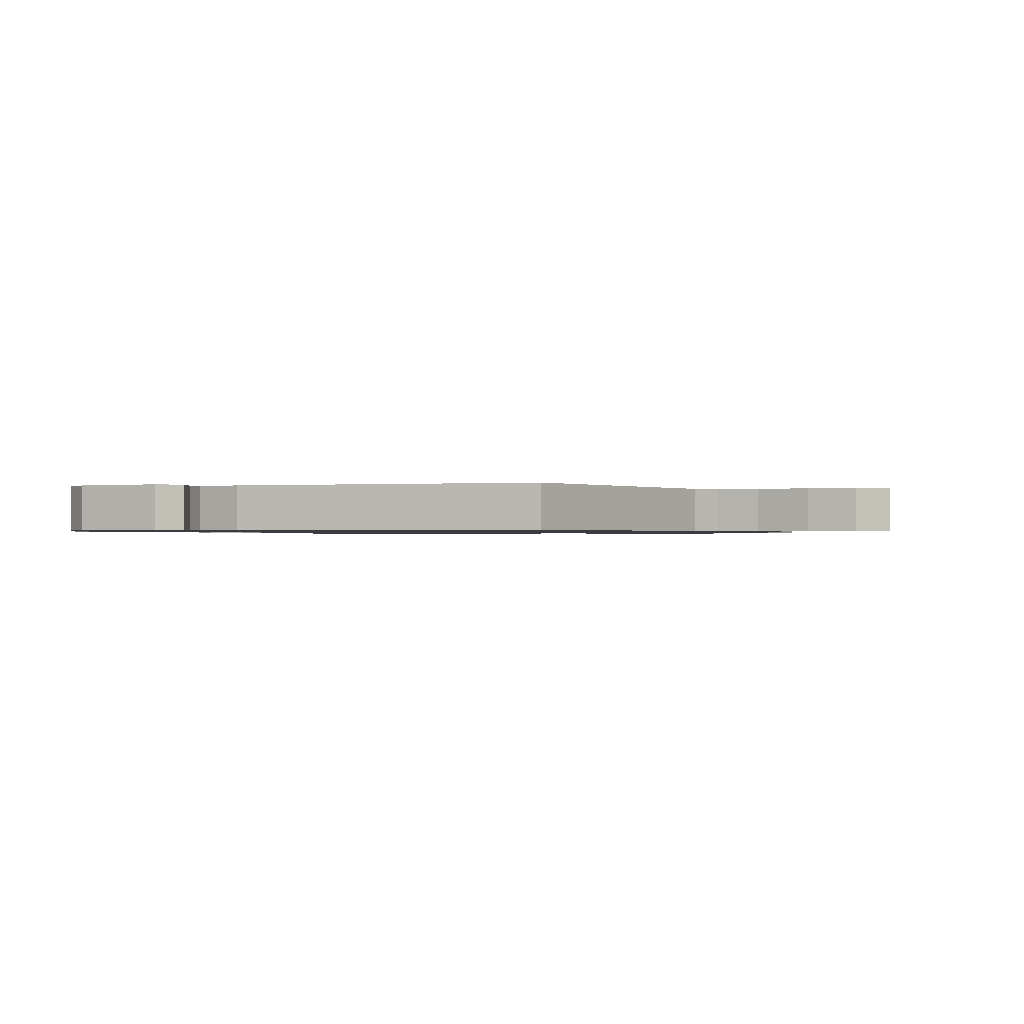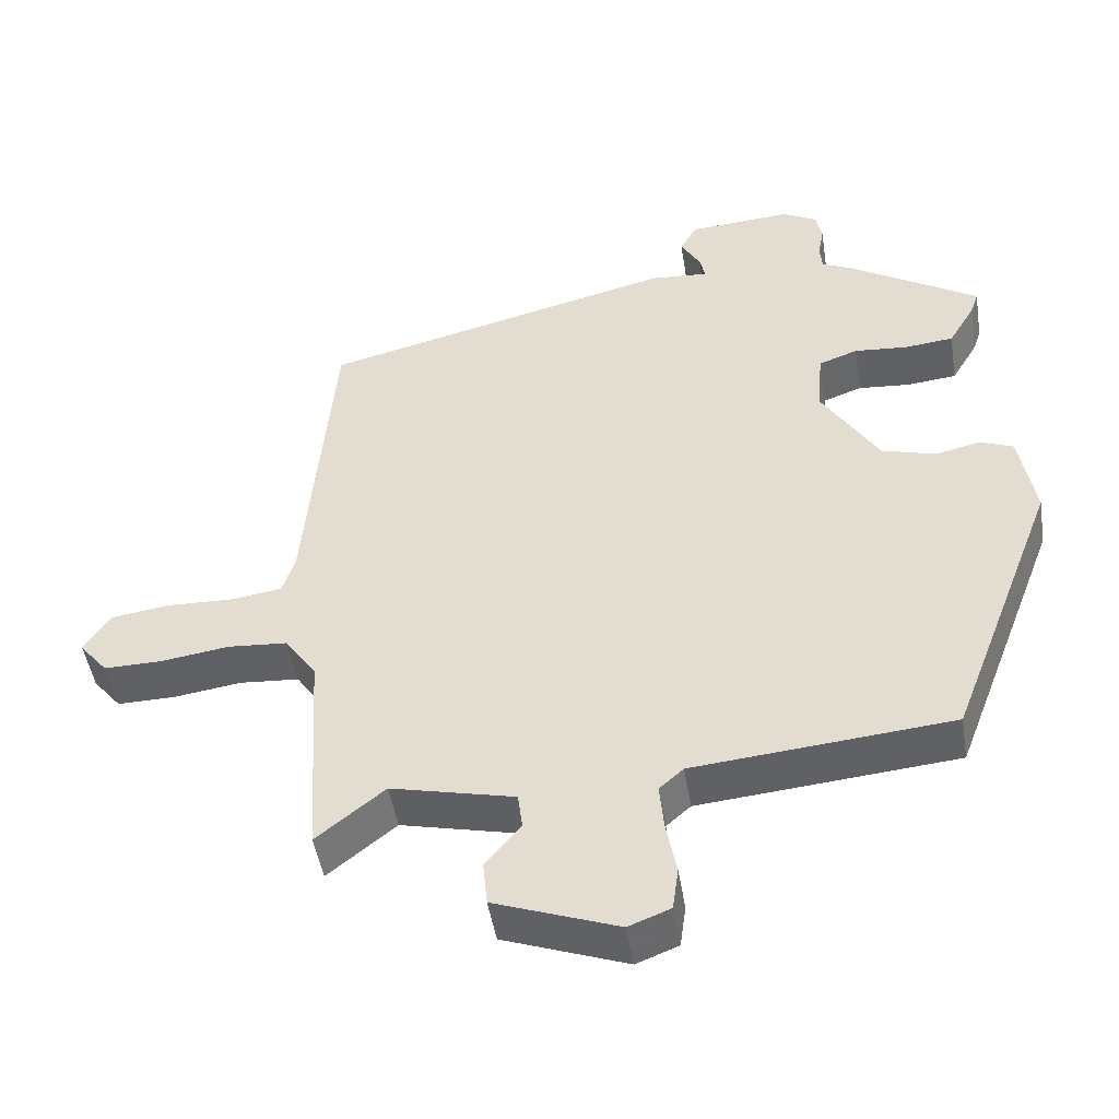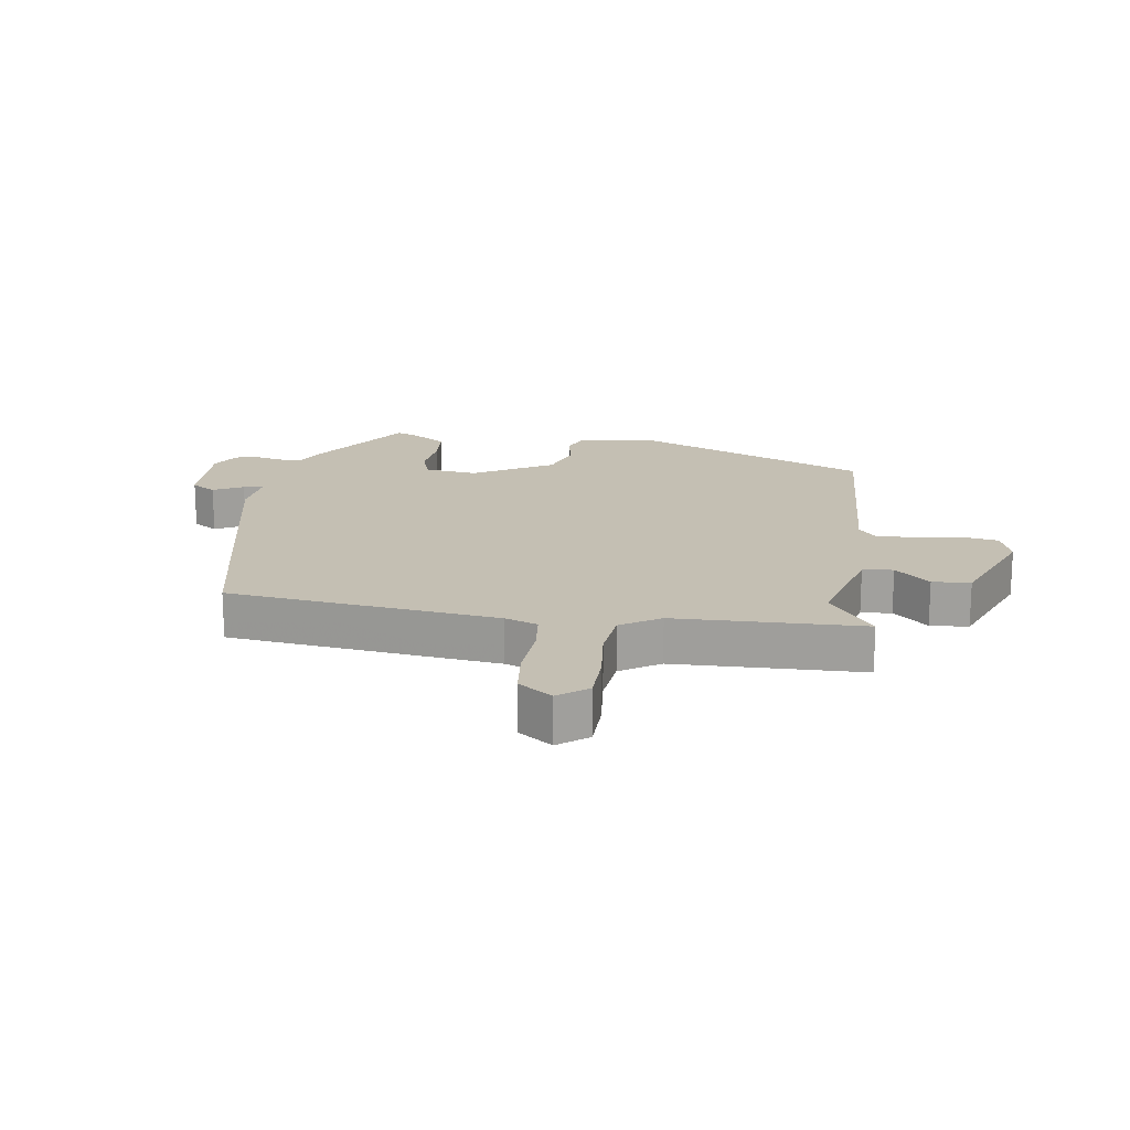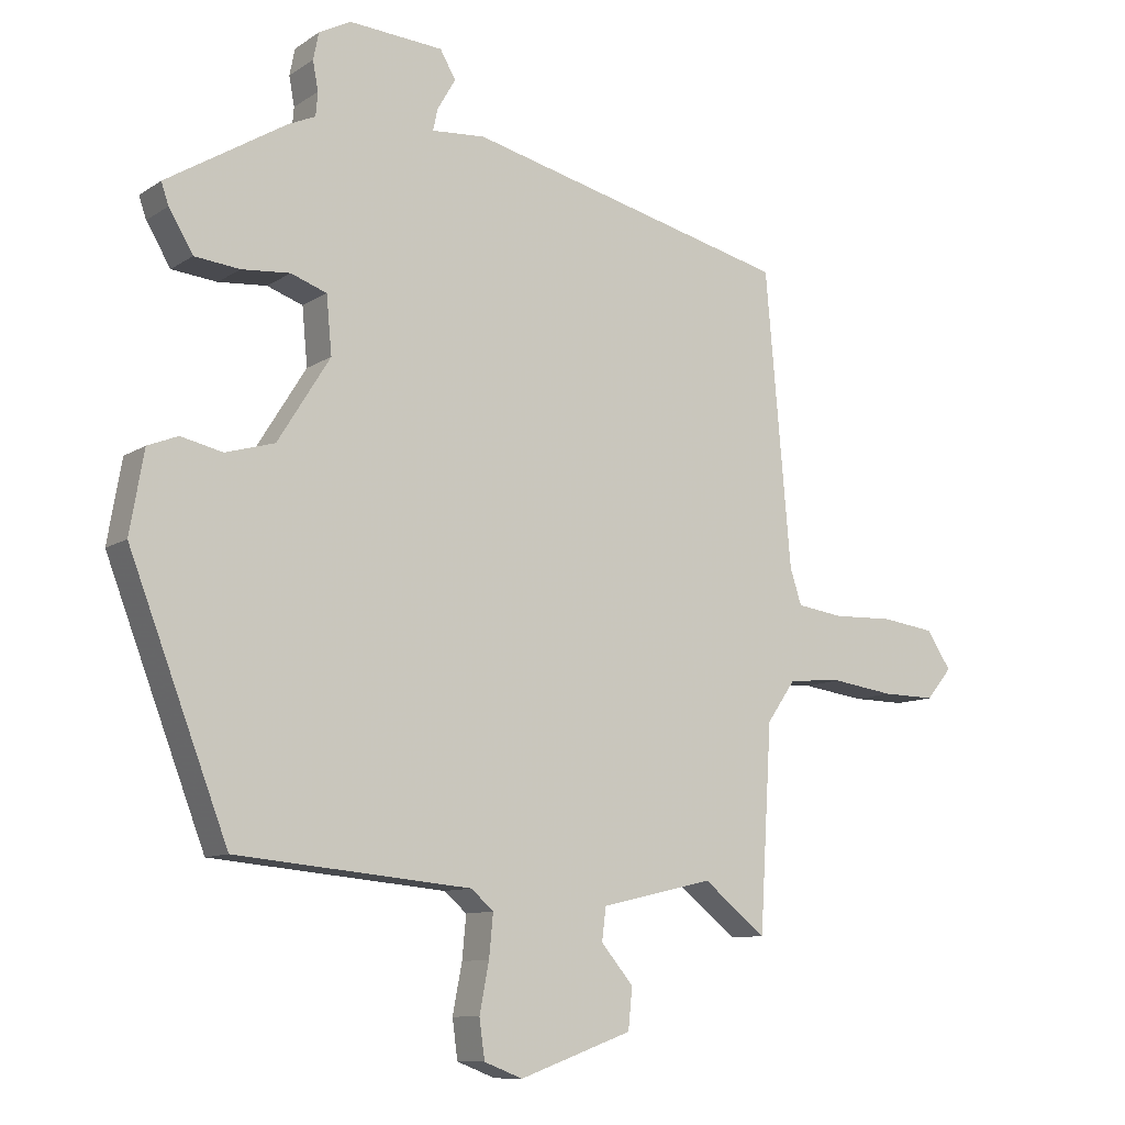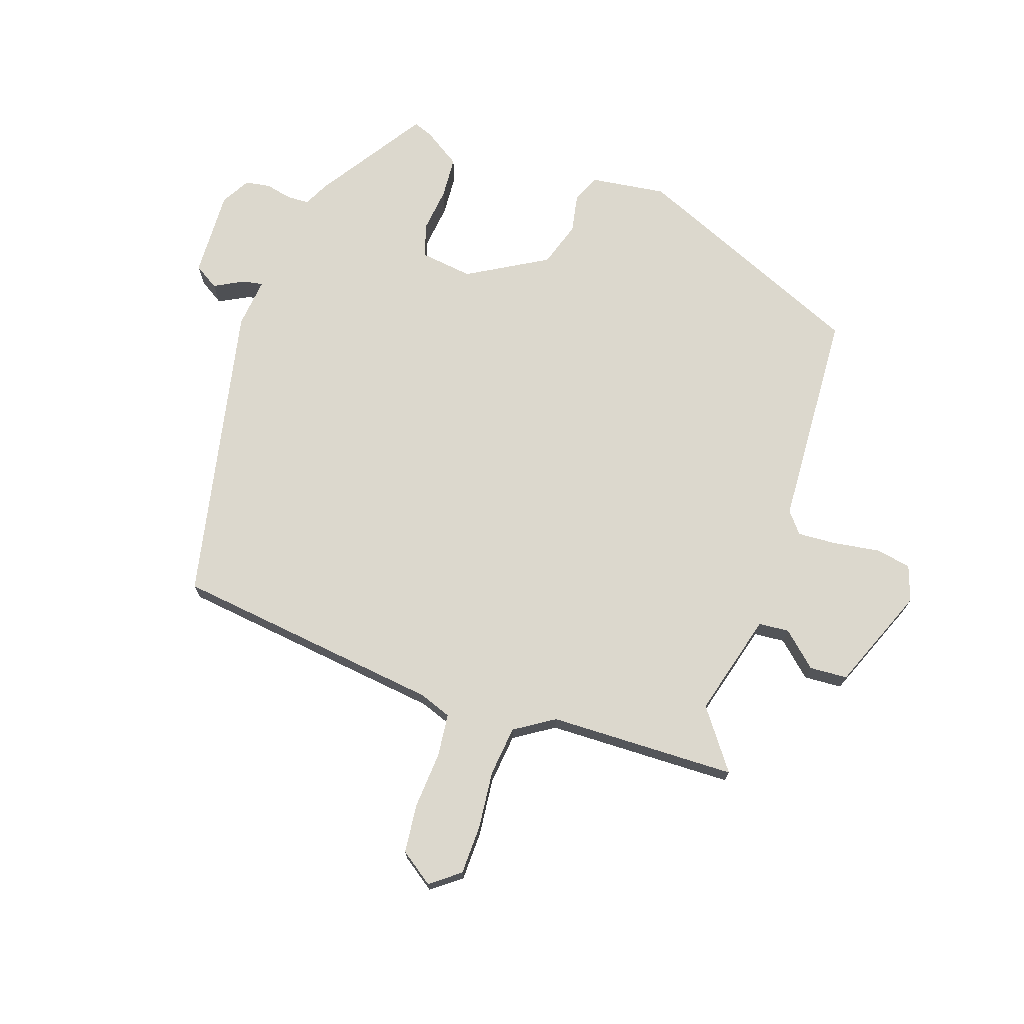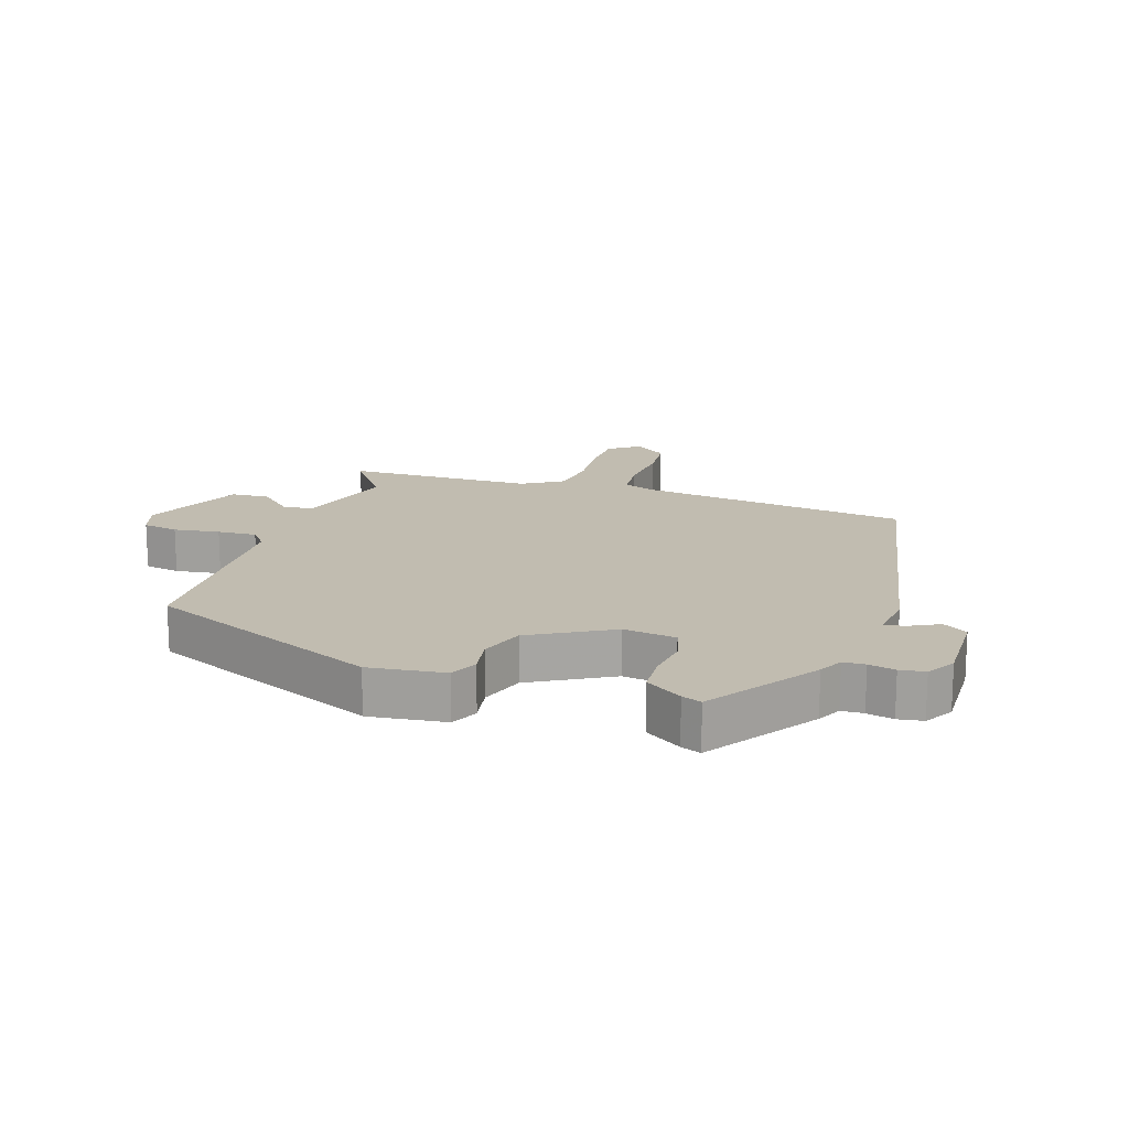
<metadata>
{"format":"obj","ext":"obj","renderer":"f3d","projection":"perspective","resolution":1024,"background":"white","views":[{"elev":-0.9,"azim":31.4,"up":"+Y"},{"elev":-47.7,"azim":-170.9,"up":"+Z"},{"elev":17.9,"azim":100.3,"up":"+Y"},{"elev":-10.1,"azim":-32.4,"up":"+Z"},{"elev":72.4,"azim":110.9,"up":"+Y"},{"elev":16.5,"azim":-69.1,"up":"+Y"}]}
</metadata>
<code>
v 0.467 0.07 -0.548
v 0.374 0.07 -0.474
v 0.206 0.07 -0.513
v 0.2 0.07 -0.562
v 0.248 0.07 -0.619
v 0.242 0.07 -0.68
v 0.074 0.07 -0.741
v 0.017 0.07 -0.719
v 0.009 0.07 -0.661
v 0.023 0.07 -0.588
v 0.029 0.07 -0.525
v -0.004 0.07 -0.496
v -0.354 0.07 -0.464
v -0.501 0.07 -0.081
v -0.48 0.07 0.04
v -0.435 0.07 0.058
v -0.373 0.07 0.044
v -0.3 0.07 0.065
v -0.222 0.07 0.19
v -0.23 0.07 0.275
v -0.283 0.07 0.294
v -0.355 0.07 0.288
v -0.422 0.07 0.295
v -0.458 0.07 0.355
v -0.469 0.07 0.387
v -0.291 0.07 0.496
v -0.251 0.07 0.514
v -0.248 0.07 0.549
v -0.256 0.07 0.592
v -0.248 0.07 0.632
v -0.201 0.07 0.657
v -0.061 0.07 0.647
v -0.038 0.07 0.607
v -0.065 0.07 0.56
v -0.072 0.07 0.528
v 0.008 0.07 0.534
v 0.489 0.07 0.416
v 0.527 0.07 -0.02
v 0.544 0.07 -0.073
v 0.613 0.07 -0.083
v 0.704 0.07 -0.08
v 0.783 0.07 -0.091
v 0.819 0.07 -0.146
v 0.781 0.07 -0.192
v 0.702 0.07 -0.191
v 0.609 0.07 -0.178
v 0.528 0.07 -0.184
v 0.485 0.07 -0.246
v 0.467 0 -0.548
v 0.374 0 -0.474
v 0.206 0 -0.513
v 0.2 0 -0.562
v 0.248 0 -0.619
v 0.242 0 -0.68
v 0.074 0 -0.741
v 0.017 0 -0.719
v 0.009 0 -0.661
v 0.023 0 -0.588
v 0.029 0 -0.525
v -0.004 0 -0.496
v -0.354 0 -0.464
v -0.501 0 -0.081
v -0.48 0 0.04
v -0.435 0 0.058
v -0.373 0 0.044
v -0.3 0 0.065
v -0.222 0 0.19
v -0.23 0 0.275
v -0.283 0 0.294
v -0.355 0 0.288
v -0.422 0 0.295
v -0.458 0 0.355
v -0.469 0 0.387
v -0.291 0 0.496
v -0.251 0 0.514
v -0.248 0 0.549
v -0.256 0 0.592
v -0.248 0 0.632
v -0.201 0 0.657
v -0.061 0 0.647
v -0.038 0 0.607
v -0.065 0 0.56
v -0.072 0 0.528
v 0.008 0 0.534
v 0.489 0 0.416
v 0.527 0 -0.02
v 0.544 0 -0.073
v 0.613 0 -0.083
v 0.704 0 -0.08
v 0.783 0 -0.091
v 0.819 0 -0.146
v 0.781 0 -0.192
v 0.702 0 -0.191
v 0.609 0 -0.178
v 0.528 0 -0.184
v 0.485 0 -0.246
f 43 44 45 46
f 43 46 47
f 40 41 42 43
f 39 40 43 47
f 38 39 47 48
f 35 36 37 38
f 31 32 33 34
f 31 34 35
f 28 29 30 31
f 27 28 31 35
f 21 22 23 24
f 21 24 25 26
f 14 15 16 17
f 12 13 14 17
f 11 12 17 18
f 7 8 9 10
f 7 10 11
f 4 5 6 7
f 3 4 7 11
f 2 3 11 18
f 48 1 2 18
f 20 21 26 27
f 19 20 27 35
f 38 48 18 19
f 19 35 38
f 94 93 92 91
f 95 94 91
f 91 90 89 88
f 95 91 88 87
f 96 95 87 86
f 86 85 84 83
f 82 81 80 79
f 83 82 79
f 79 78 77 76
f 83 79 76 75
f 72 71 70 69
f 74 73 72 69
f 65 64 63 62
f 65 62 61 60
f 66 65 60 59
f 58 57 56 55
f 59 58 55
f 55 54 53 52
f 59 55 52 51
f 66 59 51 50
f 66 50 49 96
f 75 74 69 68
f 83 75 68 67
f 67 66 96 86
f 86 83 67
f 1 49 50 2
f 2 50 51 3
f 3 51 52 4
f 4 52 53 5
f 5 53 54 6
f 6 54 55 7
f 7 55 56 8
f 8 56 57 9
f 9 57 58 10
f 10 58 59 11
f 11 59 60 12
f 12 60 61 13
f 13 61 62 14
f 14 62 63 15
f 15 63 64 16
f 16 64 65 17
f 17 65 66 18
f 18 66 67 19
f 19 67 68 20
f 20 68 69 21
f 21 69 70 22
f 22 70 71 23
f 23 71 72 24
f 24 72 73 25
f 25 73 74 26
f 26 74 75 27
f 27 75 76 28
f 28 76 77 29
f 29 77 78 30
f 30 78 79 31
f 31 79 80 32
f 32 80 81 33
f 33 81 82 34
f 34 82 83 35
f 35 83 84 36
f 36 84 85 37
f 37 85 86 38
f 38 86 87 39
f 39 87 88 40
f 40 88 89 41
f 41 89 90 42
f 42 90 91 43
f 43 91 92 44
f 44 92 93 45
f 45 93 94 46
f 46 94 95 47
f 47 95 96 48
f 48 96 49 1

</code>
